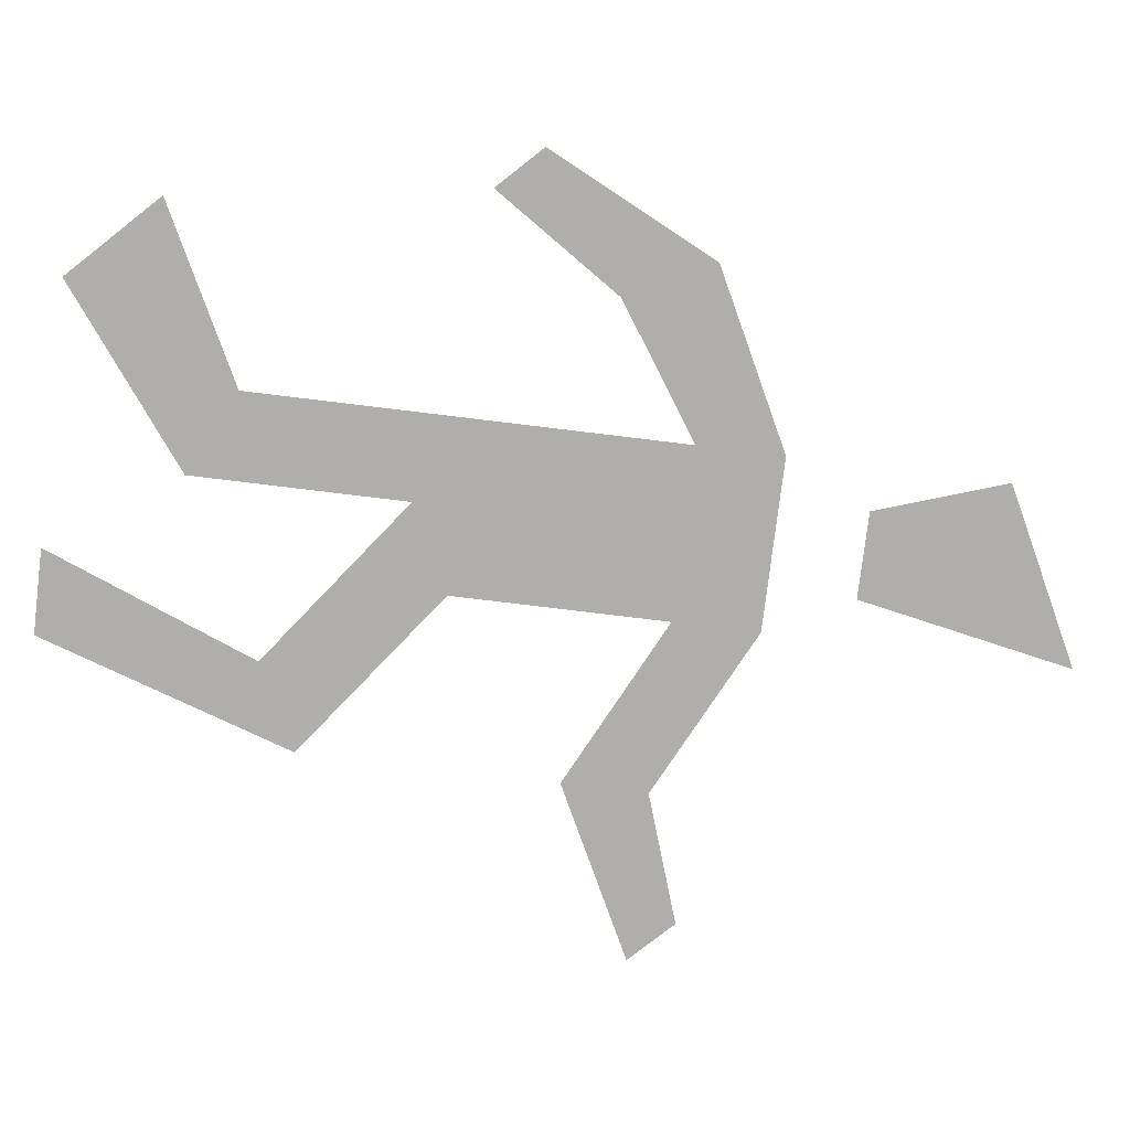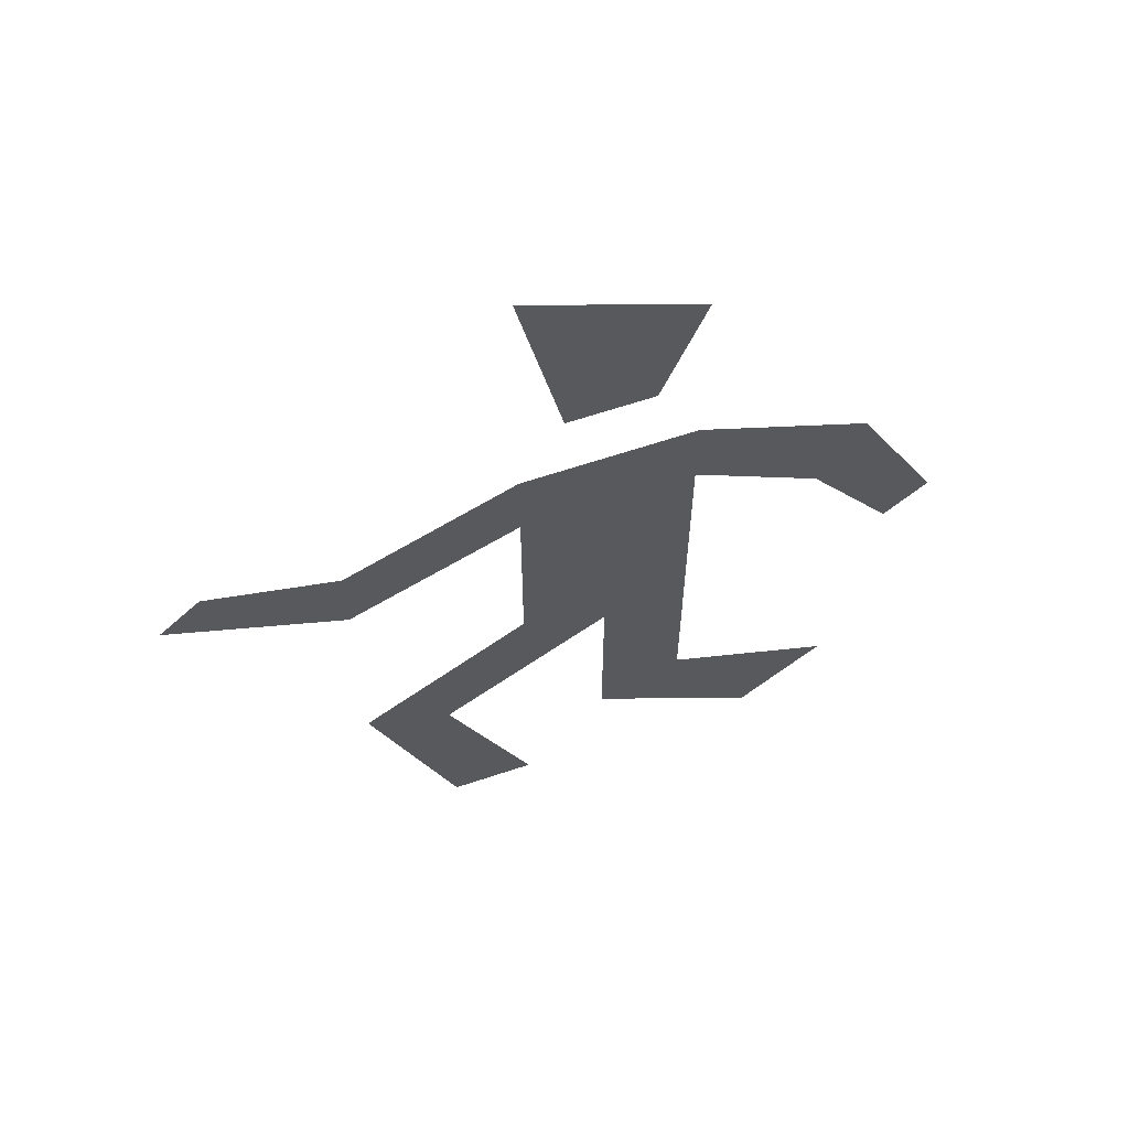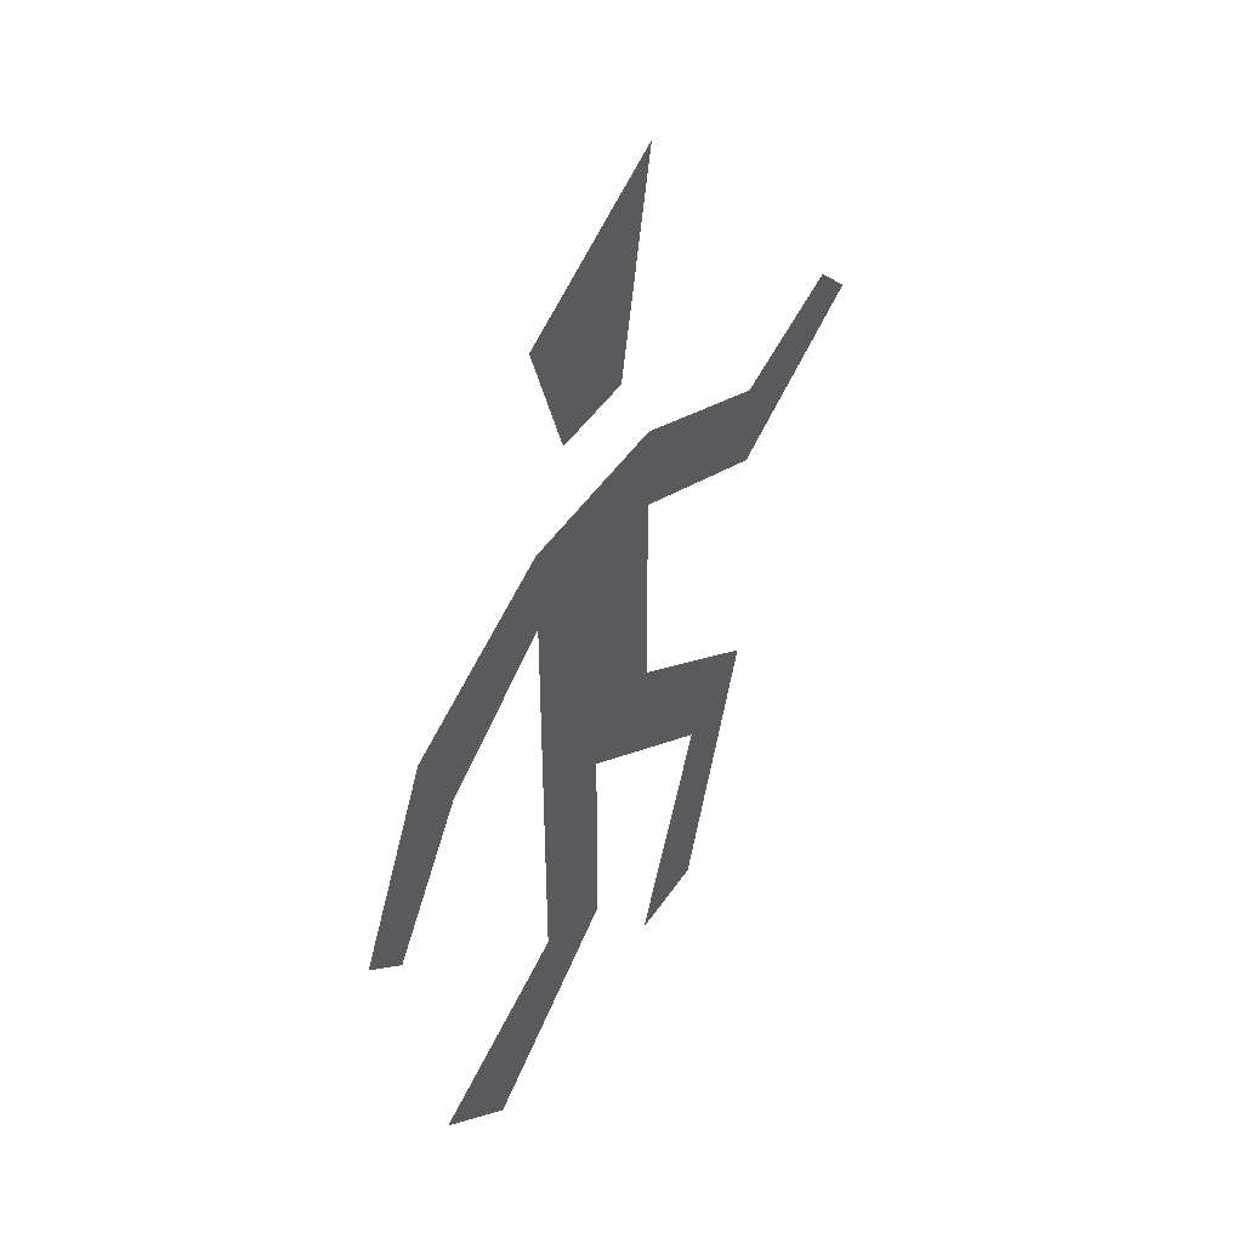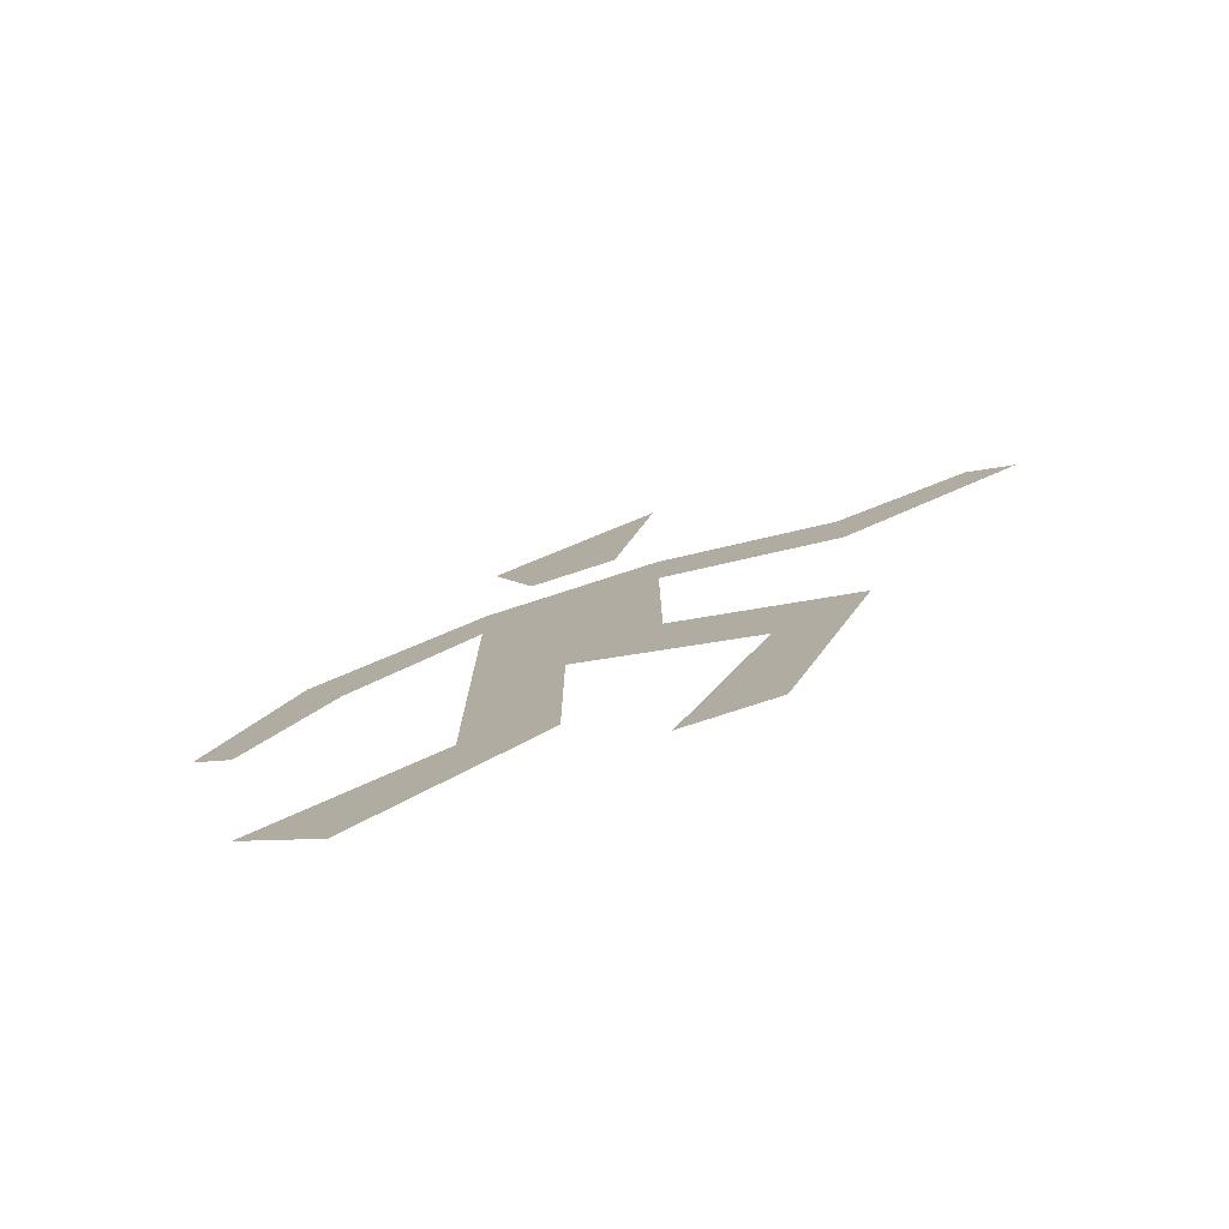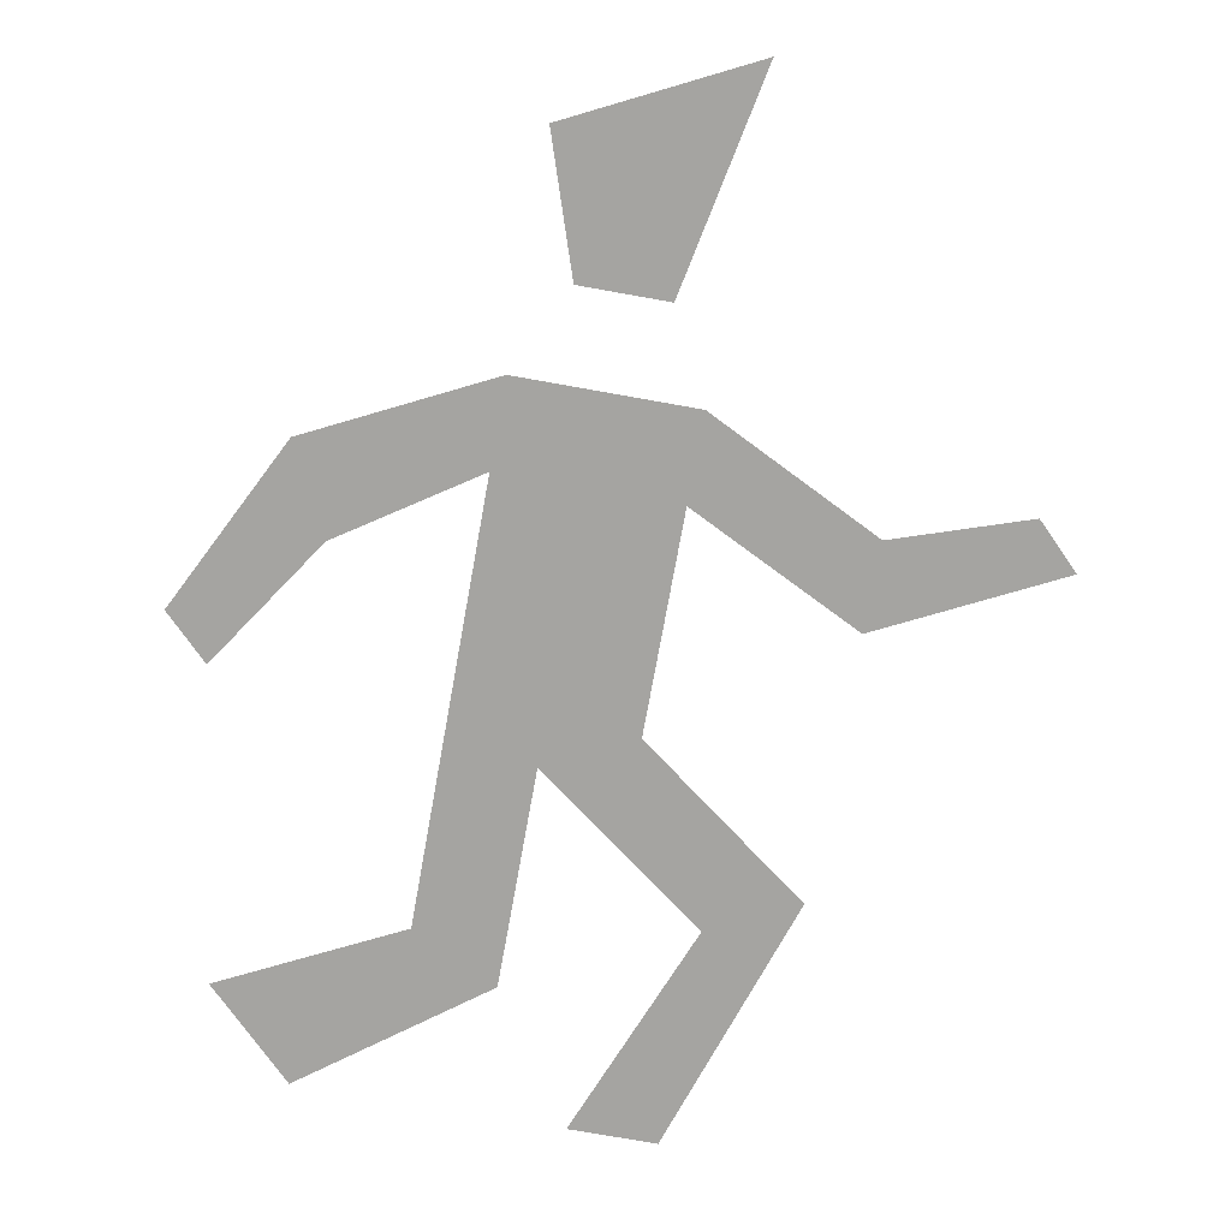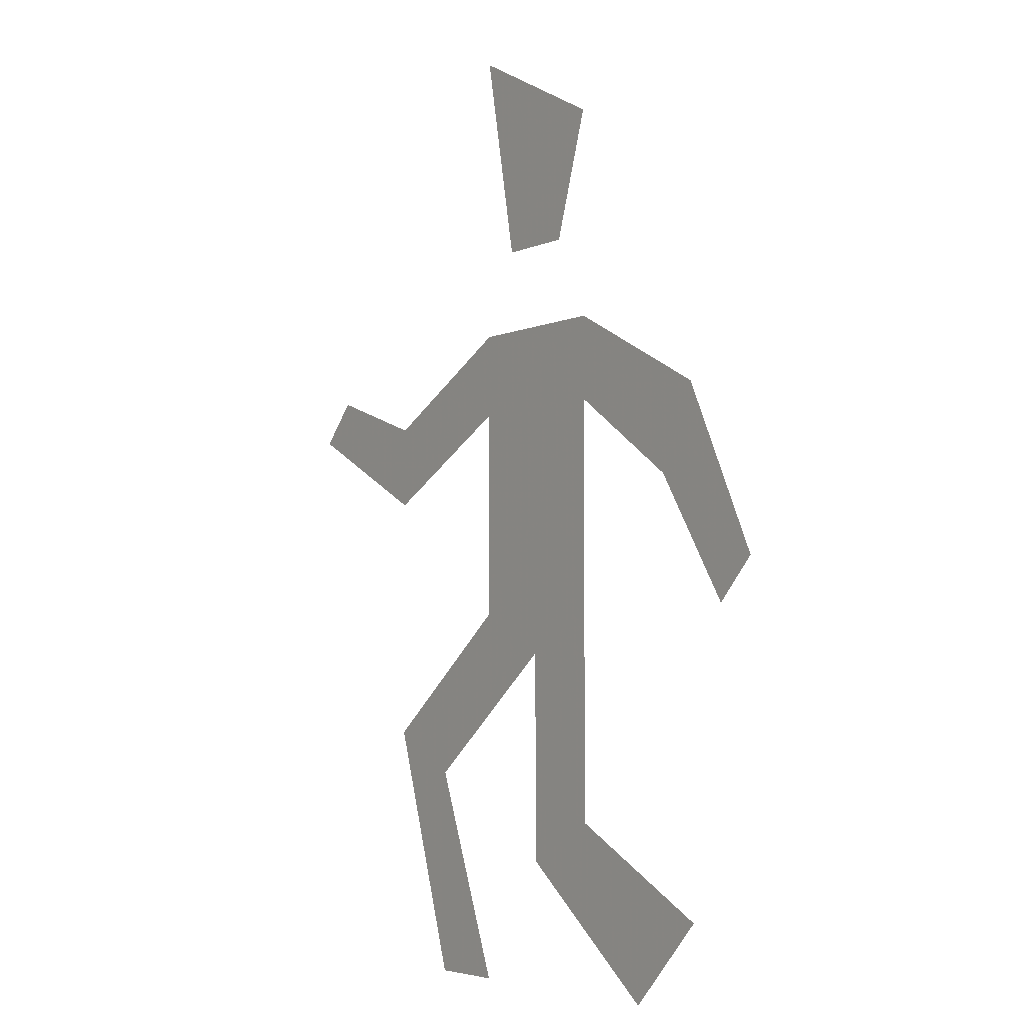
<metadata>
{"format":"obj","ext":"obj","renderer":"f3d","projection":"perspective","resolution":1024,"background":"white","views":[{"elev":-77.6,"azim":-96.9,"up":"+Y"},{"elev":64.1,"azim":161.4,"up":"+Z"},{"elev":47.0,"azim":-57.9,"up":"+Z"},{"elev":-78.9,"azim":17.9,"up":"+Z"},{"elev":-73.2,"azim":-10.2,"up":"+Y"},{"elev":-4.5,"azim":-124.7,"up":"+Z"}]}
</metadata>
<code>
v -0.0625 0 0.2812
v -0.03125 0 0.1875
v 0.03125 0 0.1875
v 0.0625 0 0.3438
v -0.0625 0 0.125
v -0.0625 0 0.0625
v 0.0625 0 0.0625
v 0.0625 0 0.125
v 0.1875 0 0
v 0.1875 0 0.0625
v 0.3125 0 0.0625
v 0.2812 0 0.09375
v -0.0625 0 -0.09375
v 0 0 -0.125
v 0.0625 0 -0.09375
v -0.0625 0 -0.25
v 0 0 -0.2812
v 0.125 0 -0.2188
v 0.1875 0 -0.1875
v -0.1875 0 -0.3125
v -0.125 0 -0.375
v 0.0625 0 -0.375
v 0.125 0 -0.375
v -0.1875 0 0.0625
v -0.1562 0 0
v -0.25 0 -0.0625
v -0.2188 0 -0.09375
f 1 2 3
f 1 3 4
f 5 6 7
f 5 7 8
f 8 7 9
f 8 9 10
f 10 9 11
f 10 11 12
f 6 13 14
f 6 14 15
f 6 15 7
f 13 16 17
f 13 17 14
f 14 18 19
f 14 19 15
f 16 20 21
f 16 21 17
f 18 22 23
f 18 23 19
f 5 24 25
f 5 25 6
f 24 26 27
f 24 27 25

</code>
